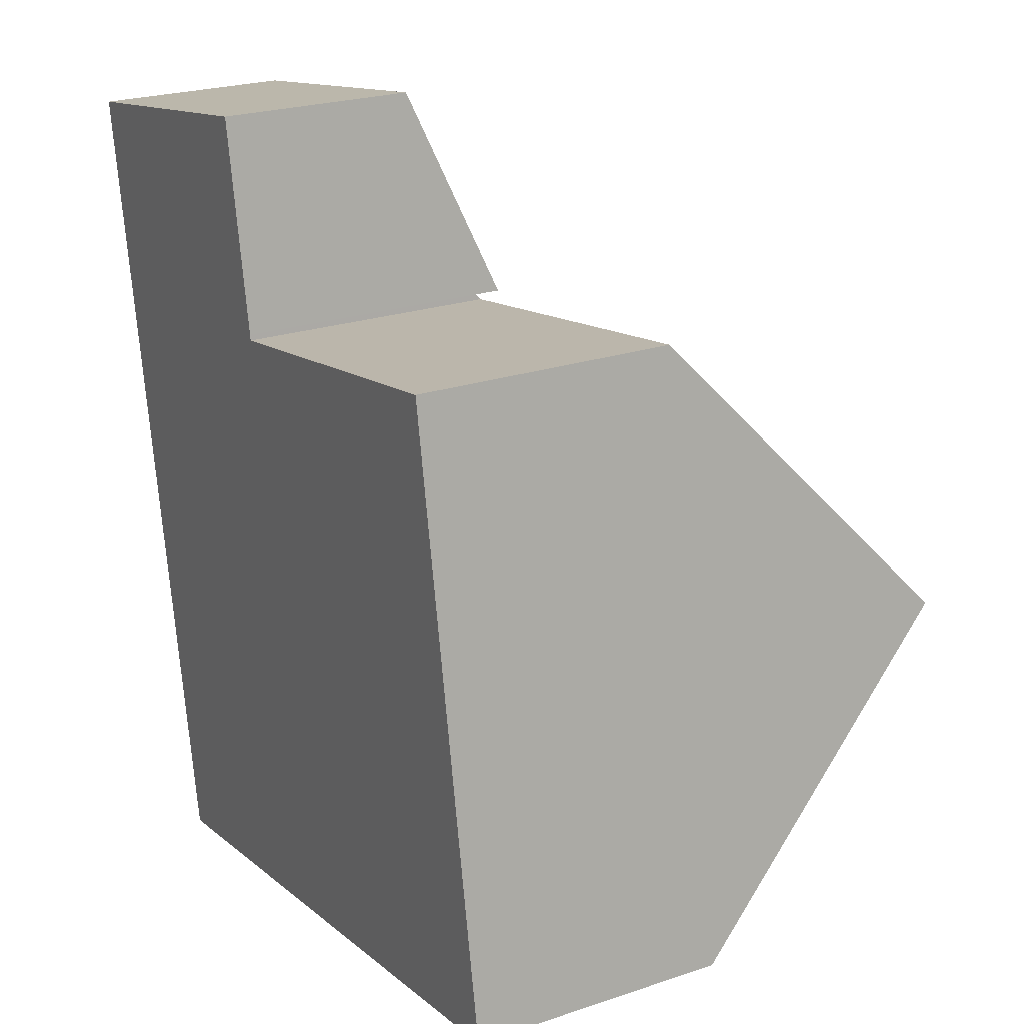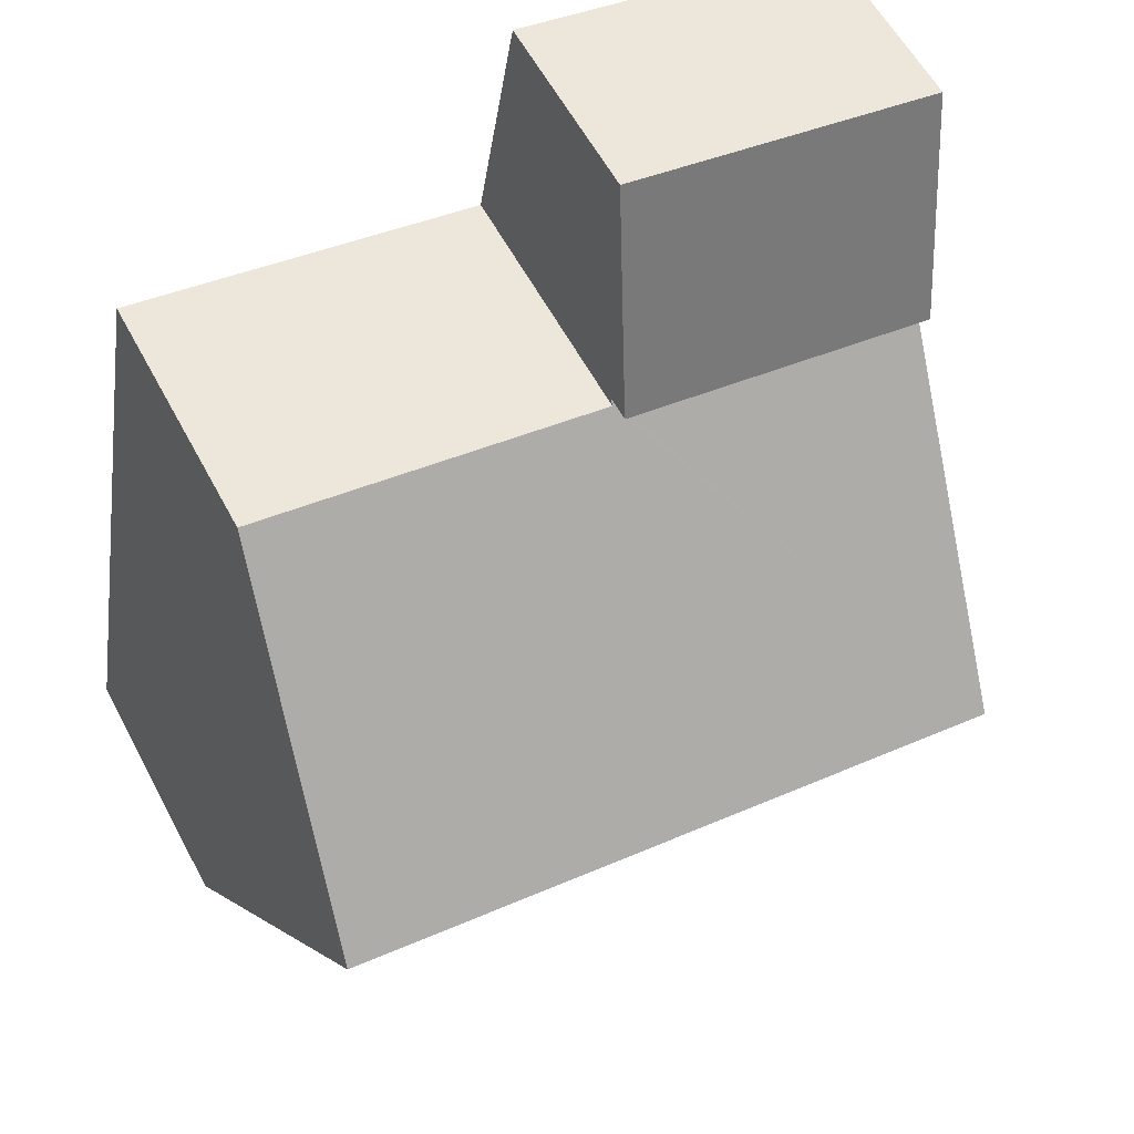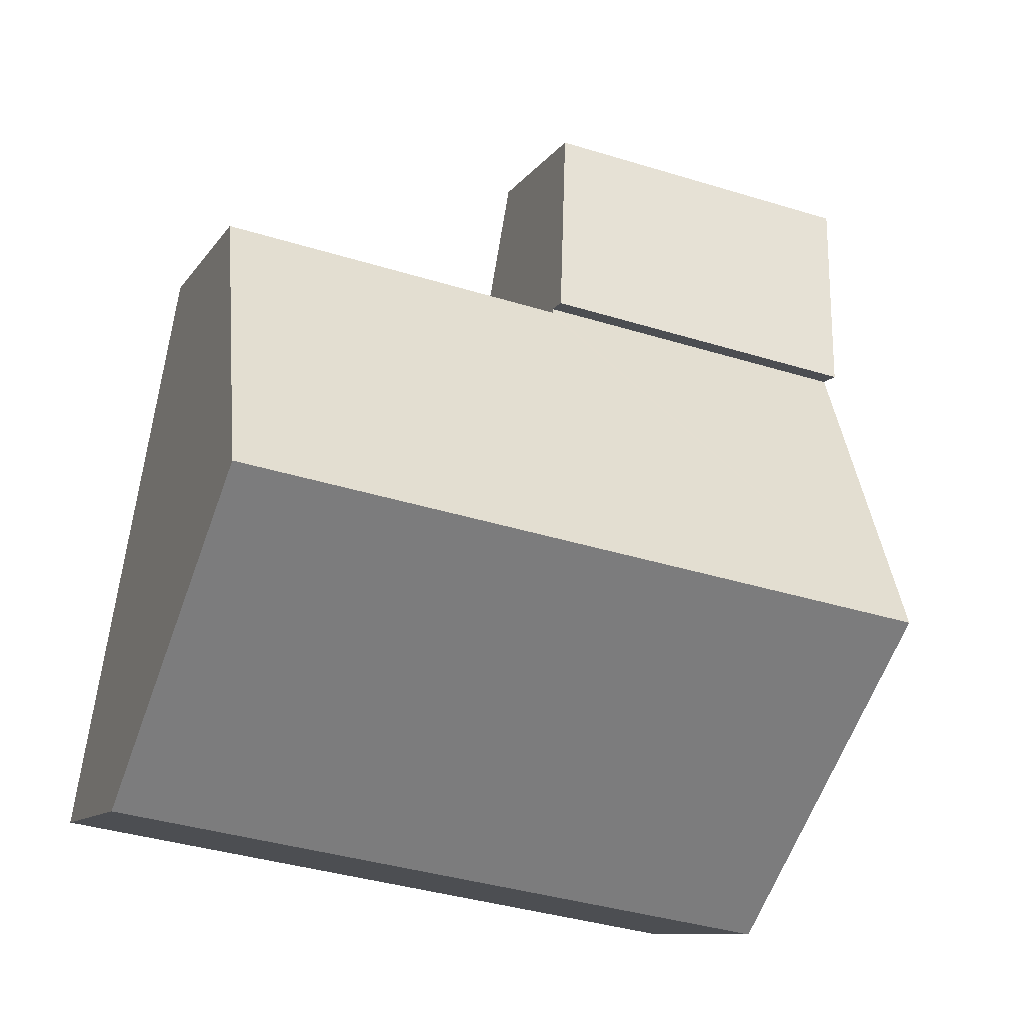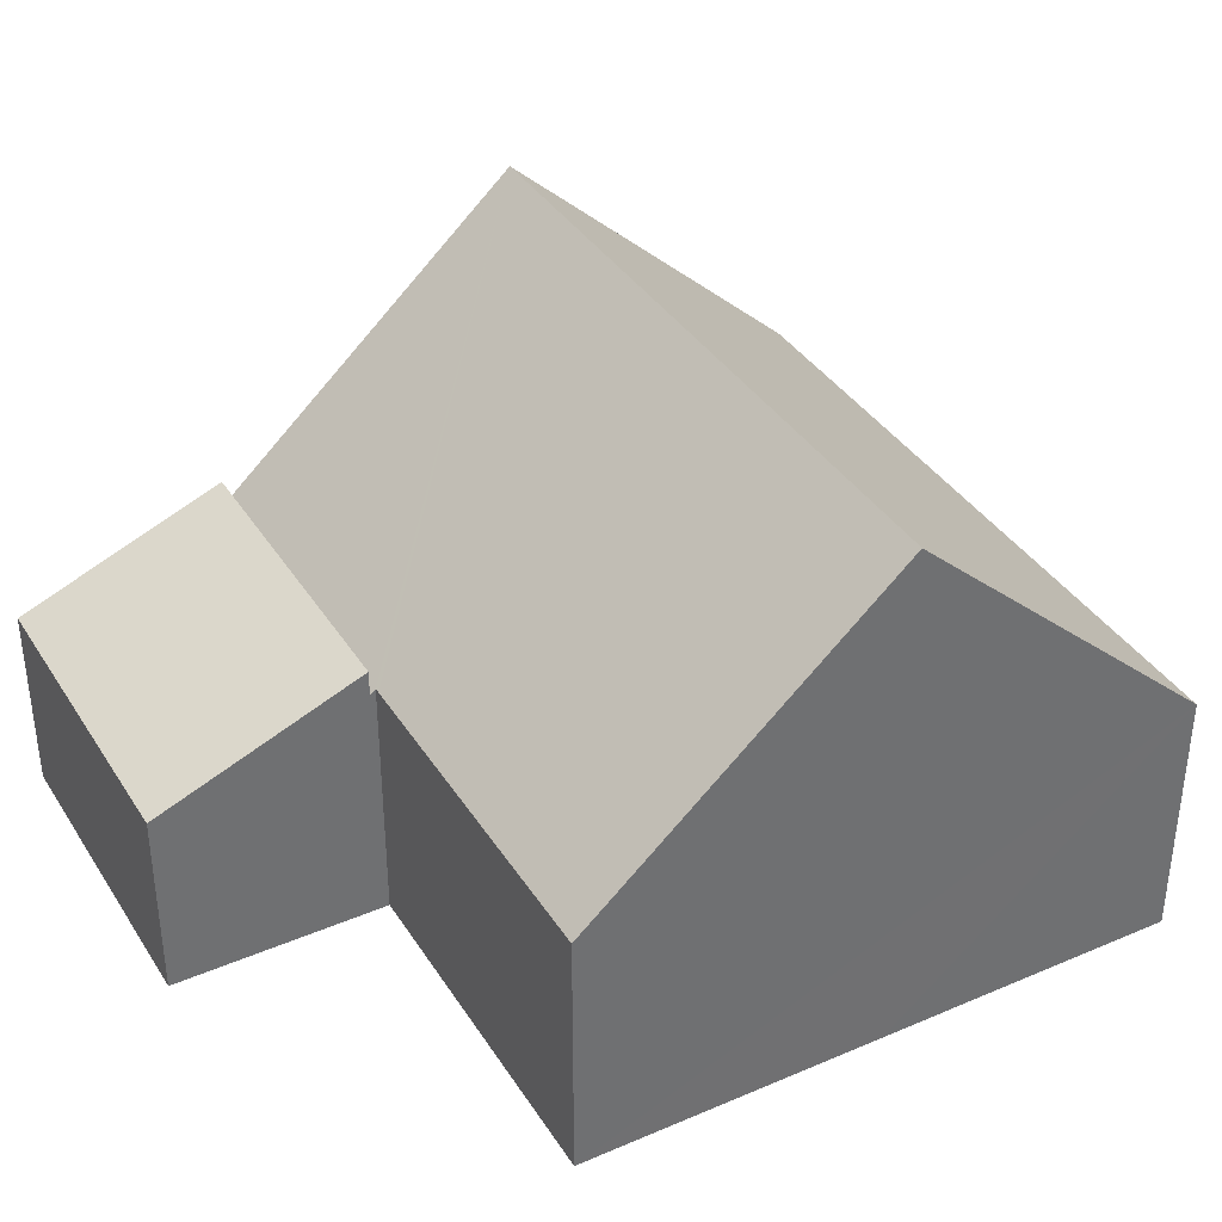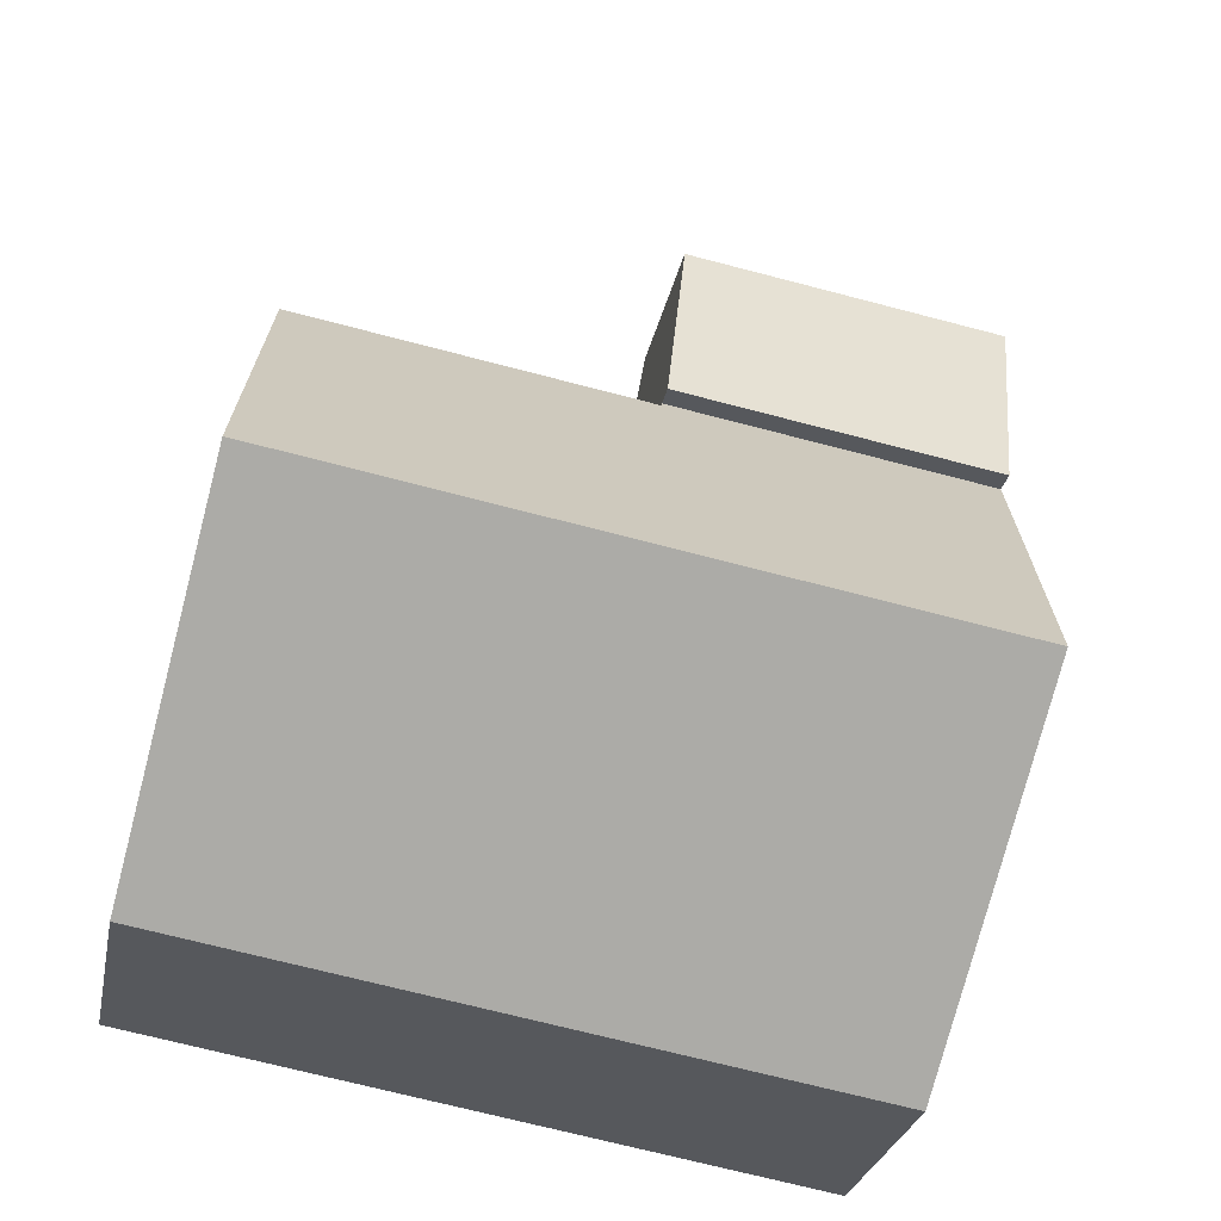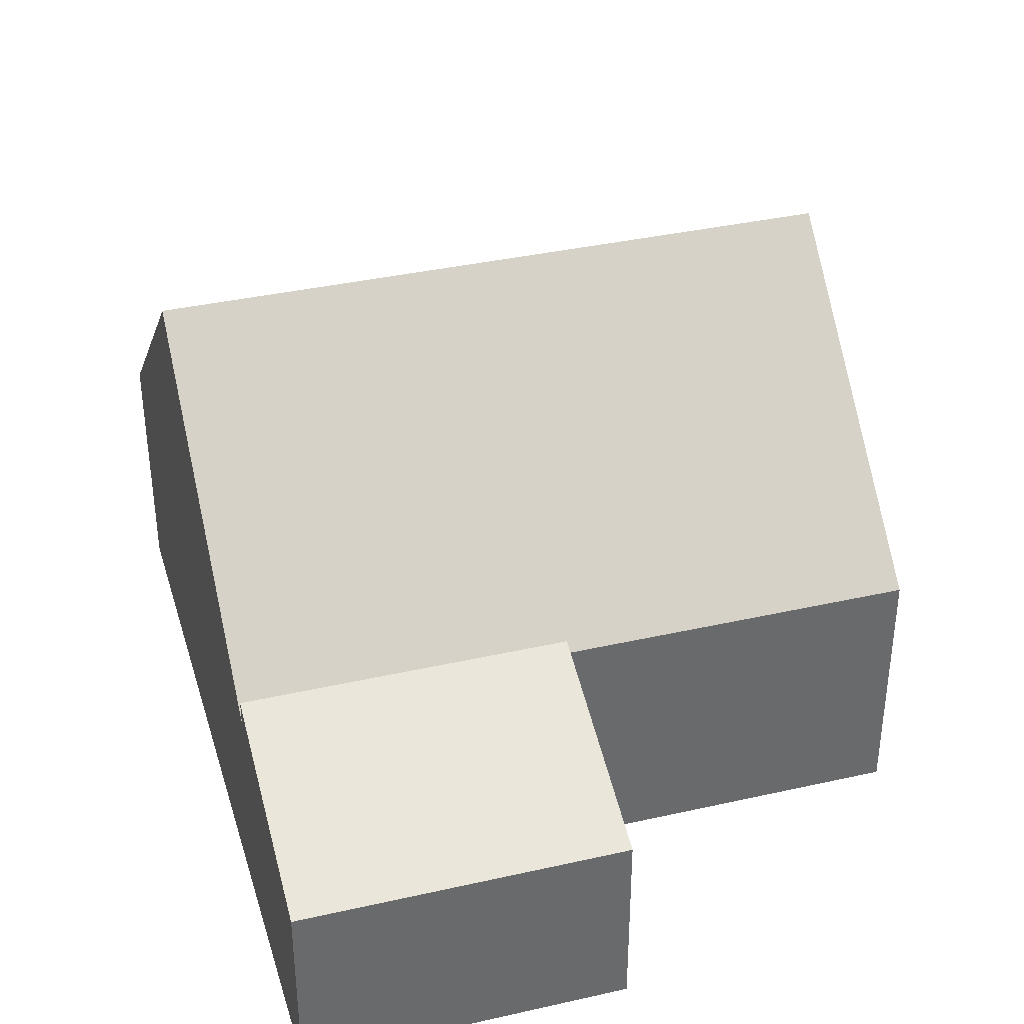
<metadata>
{"format":"obj","ext":"obj","renderer":"f3d","projection":"perspective","resolution":1024,"background":"white","views":[{"elev":23.8,"azim":60.7,"up":"+Z"},{"elev":58.6,"azim":152.1,"up":"+Z"},{"elev":-9.9,"azim":160.9,"up":"+Z"},{"elev":37.4,"azim":51.3,"up":"+Y"},{"elev":-27.3,"azim":169.1,"up":"+Z"},{"elev":37.3,"azim":-26.1,"up":"+Y"}]}
</metadata>
<code>
v  0.637 4.834 -3.646
v  5.619 3.378 0.981
v  6.256 4.834 -2.665
v  0 3.378 2.068e-16
v  0 0 0
v  5.619 -6.007e-17 0.981
v  6.256 1.632e-16 -2.665
v  0.637 2.233e-16 -3.646
v  7.287 9.245 -7.988
v  12.46 4.468 -1.683
v  13.37 9.245 -6.924
v  6.372 4.468 -2.746
v  1.57 9.245 -8.986
v  6.273 4.468 -2.763
v  6.256 4.378 -2.665
v  0.637 4.378 -3.646
v  14.29 4.468 -12.17
v  8.203 4.468 -13.23
v  2.485 4.468 -14.23
v  6.273 1.692e-16 -2.763
v  12.46 1.031e-16 -1.683
v  6.372 1.681e-16 -2.746
v  13.37 4.24e-16 -6.924
v  14.29 7.45e-16 -12.17
v  8.203 8.1e-16 -13.23
v  2.485 8.712e-16 -14.23
v  1.57 5.502e-16 -8.986
g defaultobject
f 1 2 3
f 2 1 4
f 5 2 4
f 2 5 6
f 2 7 3
f 7 2 6
f 7 1 3
f 1 7 8
f 8 4 1
f 4 8 5
f 8 6 5
f 6 8 7
f 9 10 11
f 10 9 12
f 12 9 13
f 12 13 14
f 14 13 15
f 15 13 16
f 17 9 11
f 9 17 18
f 9 18 19
f 9 19 13
f 20 12 14
f 12 20 10
f 10 20 21
f 21 20 22
f 8 15 16
f 15 8 7
f 21 11 10
f 11 21 17
f 17 21 23
f 17 23 24
f 15 20 14
f 20 15 7
f 24 18 17
f 18 24 25
f 18 25 19
f 19 25 26
f 26 13 19
f 13 26 16
f 16 26 27
f 16 27 8
f 23 25 24
f 25 23 21
f 25 21 22
f 25 22 26
f 26 22 20
f 26 20 7
f 26 7 27
f 27 7 8

</code>
